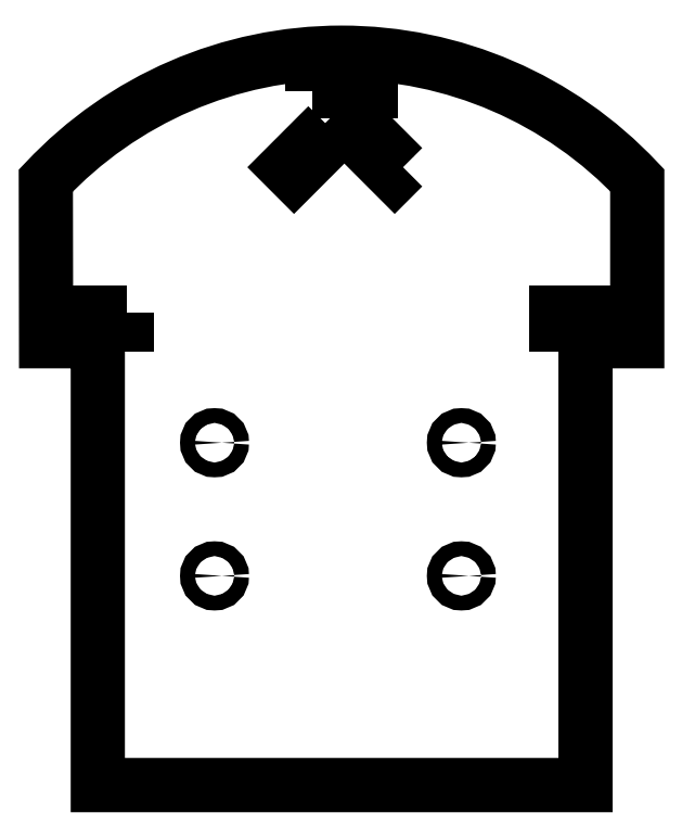
<metadata>
{"format":"dxf","ext":"dxf","renderer":"ezdxf+matplotlib","layout":"modelspace","background":"white","min_lineweight":24,"dpi":150}
</metadata>
<code>
0
SECTION
2
ENTITIES
0
LWPOLYLINE
8
0
90
4
70
1
43
0
10
-29
20
19.8
10
-29
20
18.2
10
-37
20
18.2
10
-37
20
19.8
0
LWPOLYLINE
8
0
90
4
70
1
43
0
10
-1.922
20
45.18
10
-0.7904
20
44.04
10
-6.447
20
38.39
10
-7.579
20
39.52
0
LWPOLYLINE
8
0
90
4
70
1
43
0
10
8.31
20
39.52
10
7.179
20
38.39
10
1.522
20
44.04
10
2.653
20
45.18
0
LWPOLYLINE
8
0
90
4
70
1
43
0
10
37
20
19.8
10
37
20
18.2
10
29
20
18.2
10
29
20
19.8
0
CIRCLE
8
0
10
-17.2
20
2.28
30
0
40
1
210
0
220
-0
230
1
0
CIRCLE
8
0
10
-17.2
20
-15.72
30
0
40
1
210
0
220
-0
230
1
0
CIRCLE
8
0
10
16.2
20
2.28
30
0
40
1
210
0
220
-0
230
1
0
CIRCLE
8
0
10
16.2
20
-15.72
30
0
40
1
210
0
220
-0
230
1
0
LWPOLYLINE
8
0
90
8
70
1
43
0
10
-33
20
16
10
-33
20
-44
10
33
20
-44
10
33
20
16
10
40
20
16
10
40
20
37.75
42
0.4315
10
-40.03
20
37.71
10
-40
20
16
0
LWPOLYLINE
8
0
90
4
70
1
43
0
10
-4
20
49.84
10
4
20
49.84
10
4
20
51.84
10
-4
20
51.84
0
ENDSEC
0
EOF

</code>
